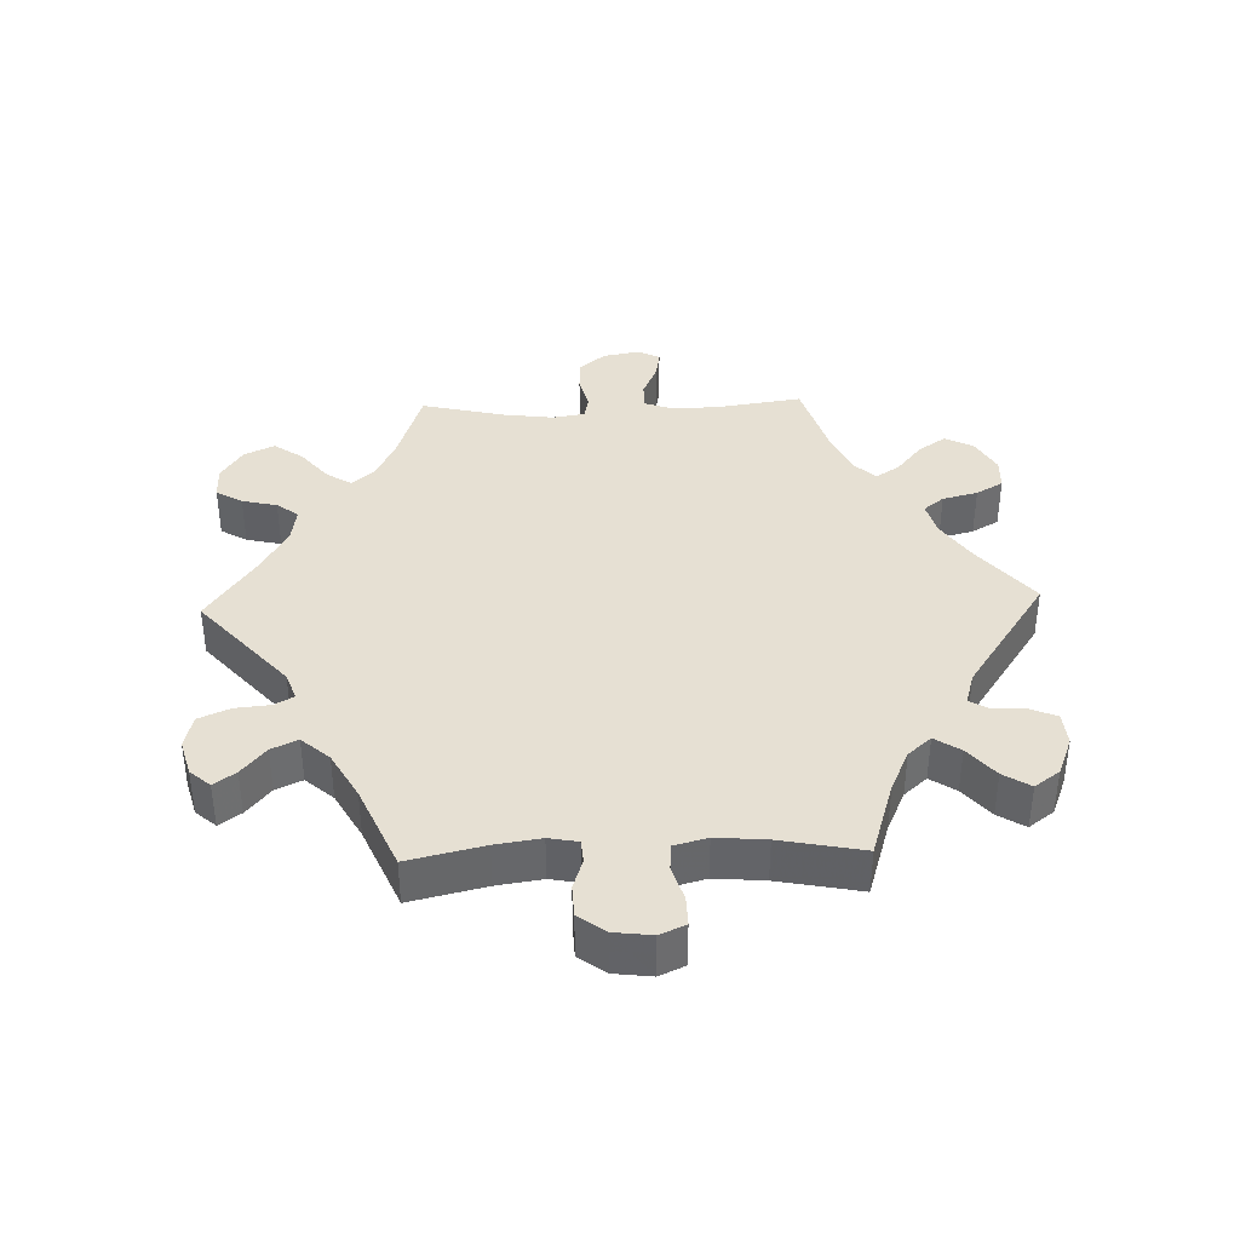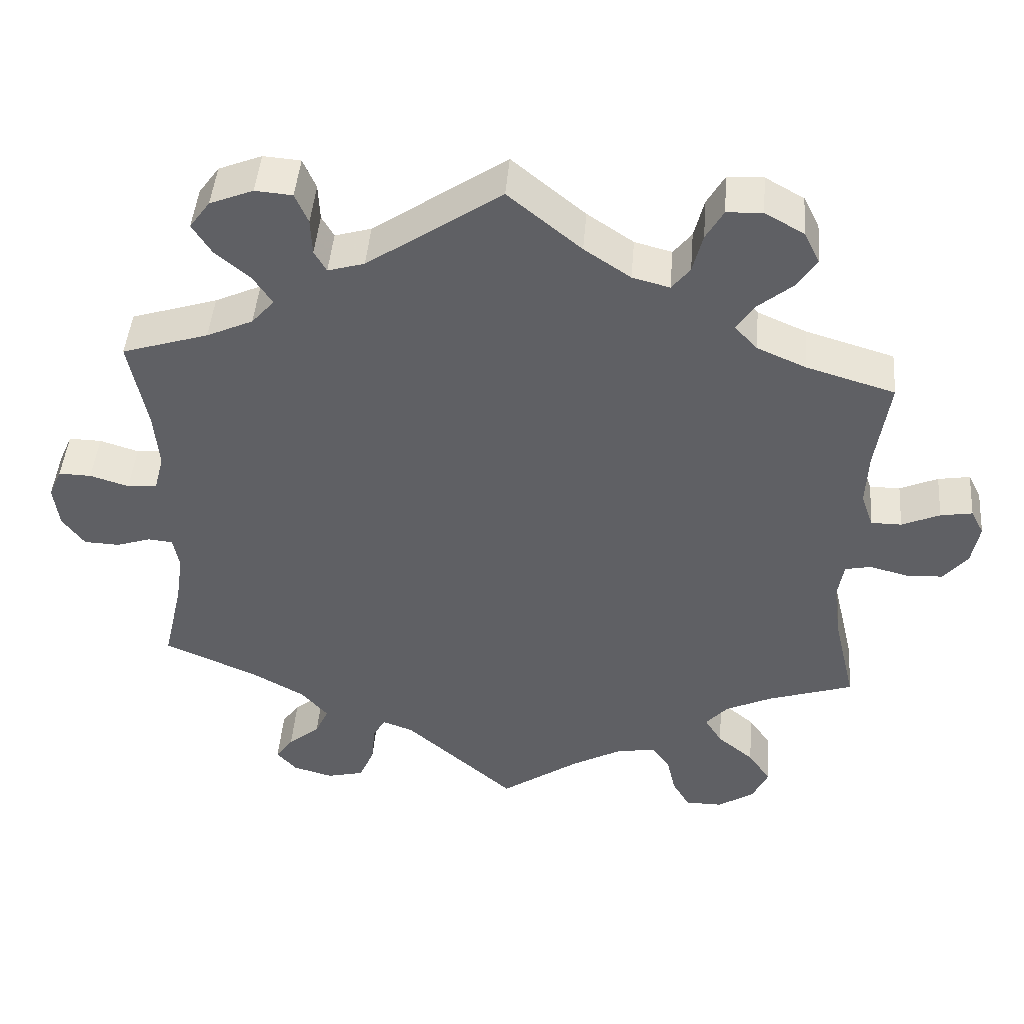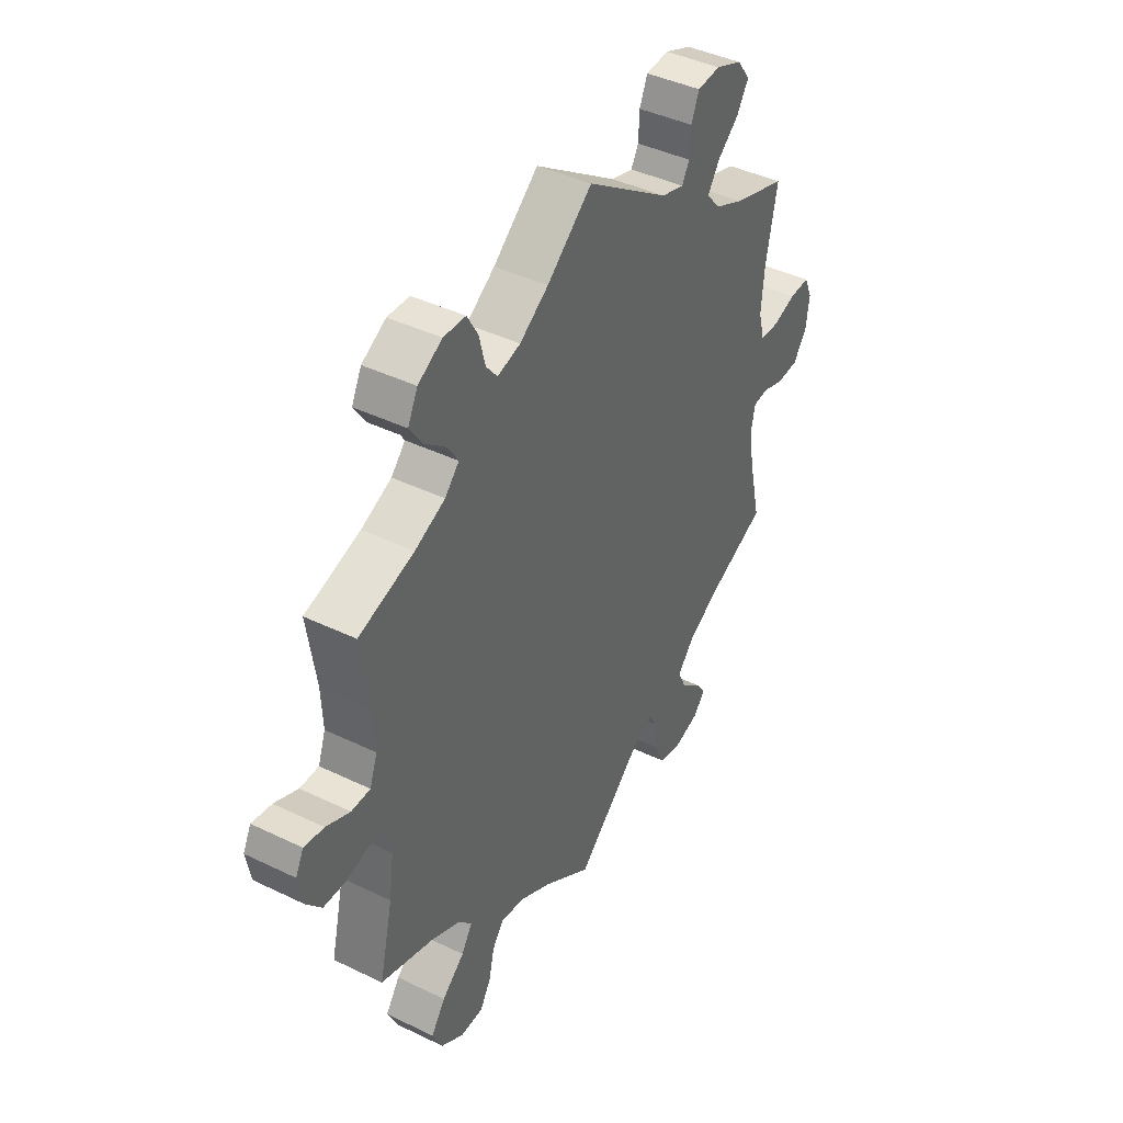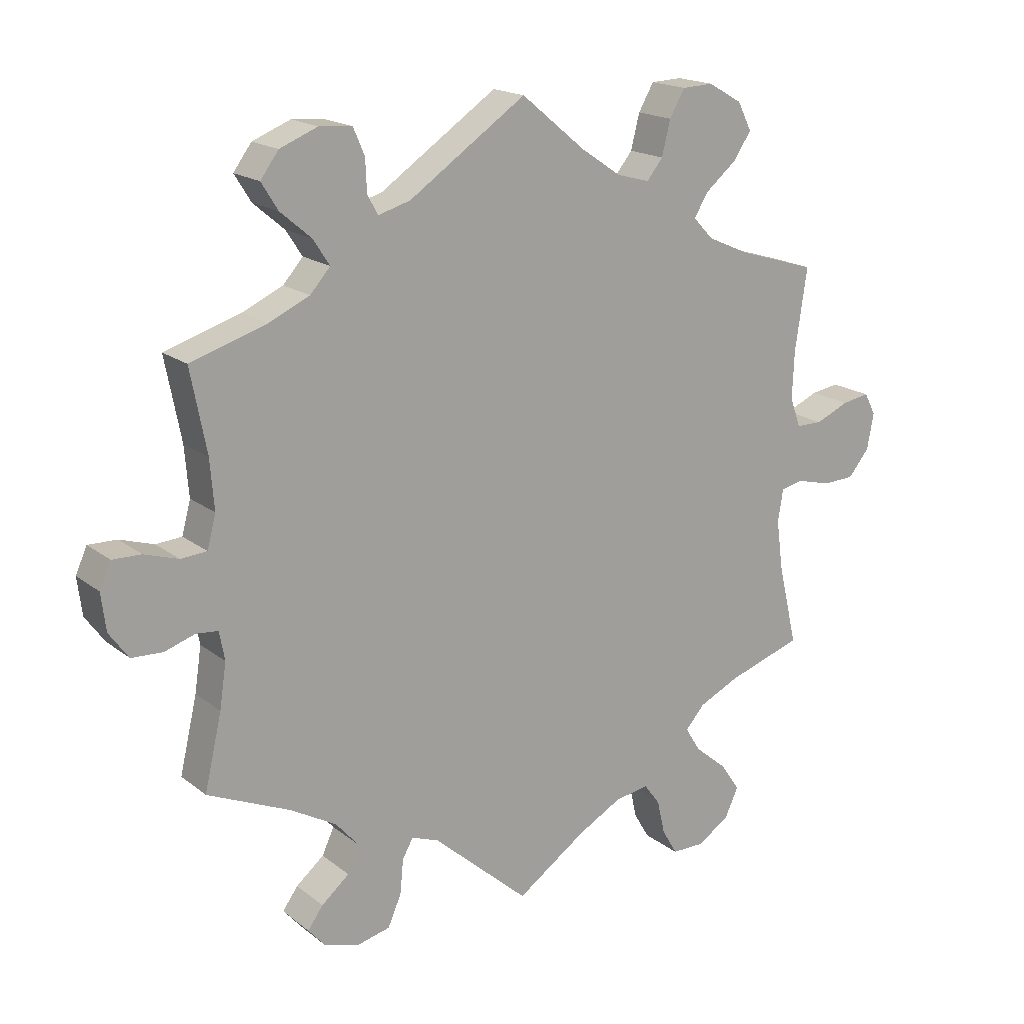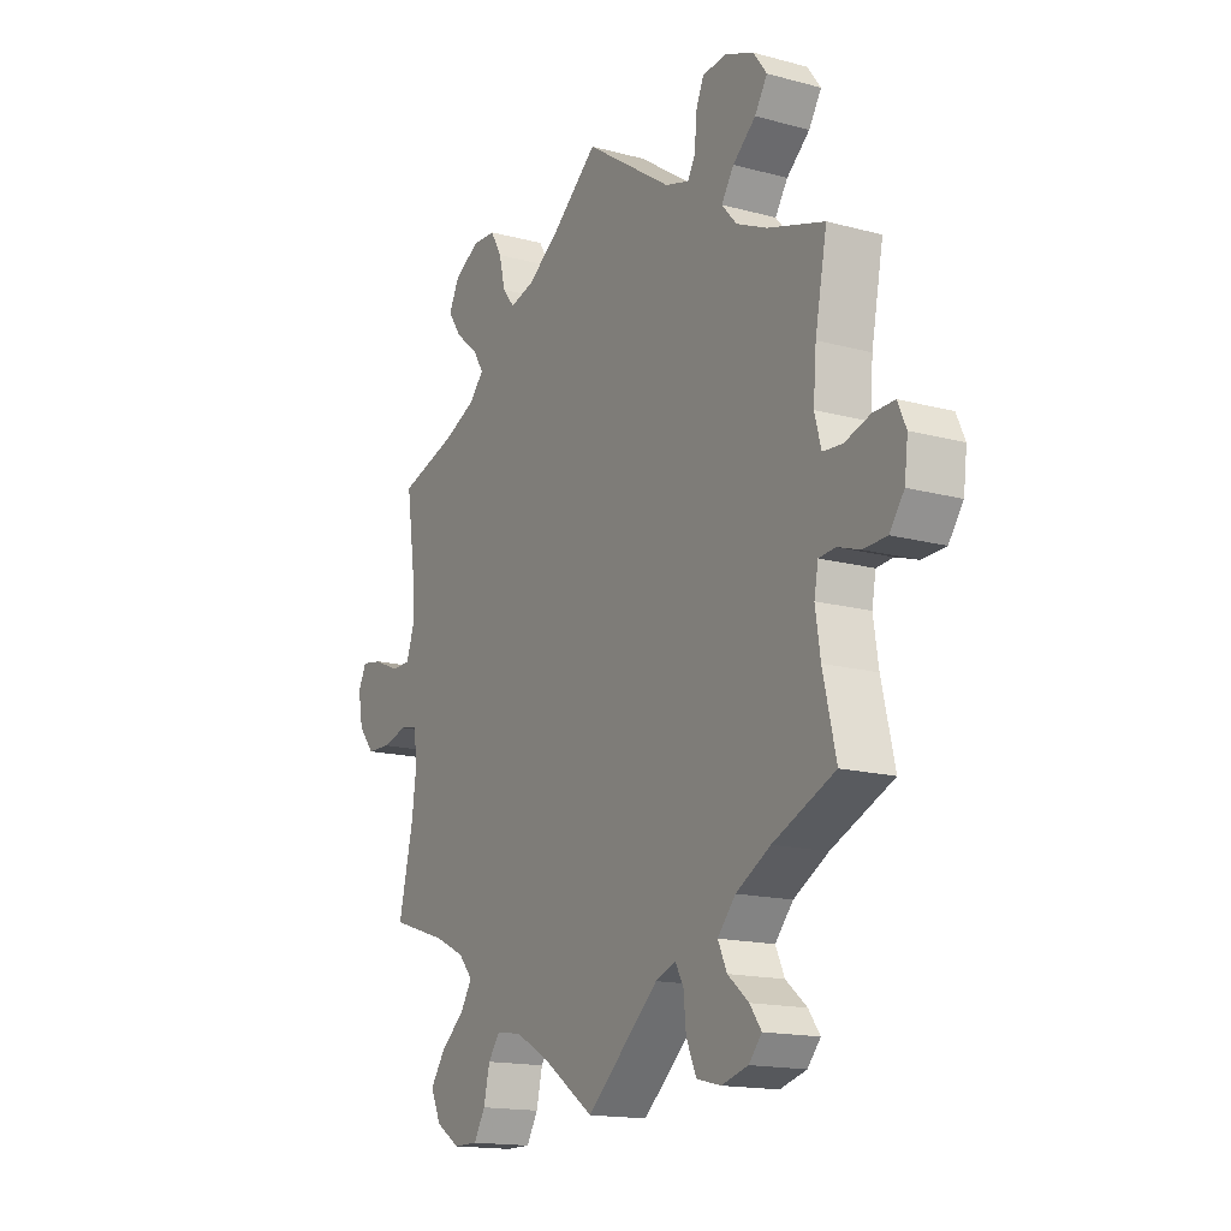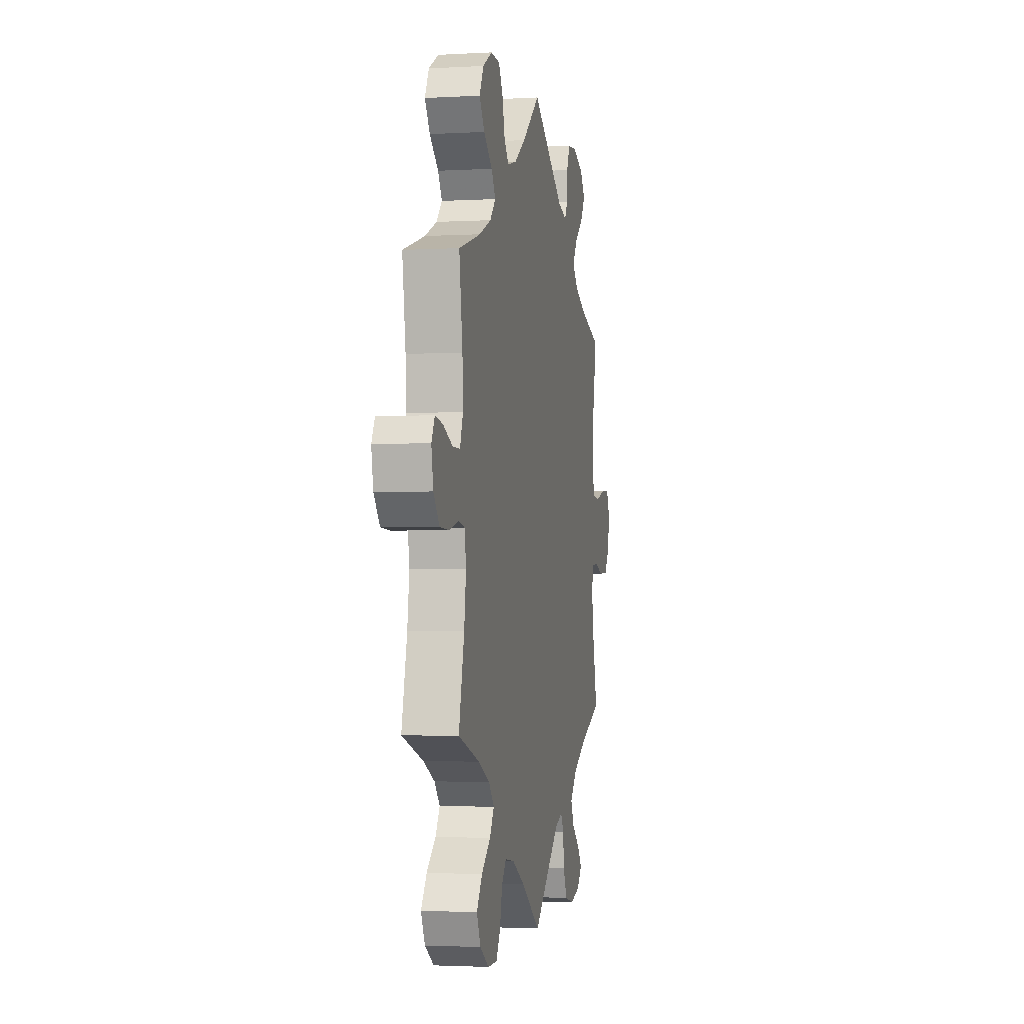
<metadata>
{"format":"obj","ext":"obj","renderer":"f3d","projection":"perspective","resolution":1024,"background":"white","views":[{"elev":38.4,"azim":-91.9,"up":"+Y"},{"elev":45.3,"azim":4.6,"up":"+Z"},{"elev":42.2,"azim":120.1,"up":"+Z"},{"elev":17.8,"azim":-34.3,"up":"+Z"},{"elev":-15.9,"azim":-119.3,"up":"+Z"},{"elev":-2.5,"azim":101.3,"up":"+Z"}]}
</metadata>
<code>
v -0.475 0.07 -0.177
v -0.465 0.07 -0.11
v -0.473 0.07 -0.067
v -0.506 0.07 -0.064
v -0.551 0.07 -0.079
v -0.598 0.07 -0.077
v -0.627 0.07 -0.037
v -0.634 0.07 0.019
v -0.617 0.07 0.057
v -0.574 0.07 0.056
v -0.523 0.07 0.04
v -0.484 0.07 0.043
v -0.471 0.07 0.092
v -0.477 0.07 0.166
v -0.501 0.07 0.289
v -0.387 0.07 0.325
v -0.326 0.07 0.353
v -0.296 0.07 0.387
v -0.321 0.07 0.425
v -0.367 0.07 0.464
v -0.392 0.07 0.504
v -0.365 0.07 0.541
v -0.308 0.07 0.564
v -0.259 0.07 0.56
v -0.242 0.07 0.52
v -0.24 0.07 0.472
v -0.224 0.07 0.444
v -0.176 0.07 0.458
v 0 0.07 0.578
v 0.096 0.07 0.499
v 0.157 0.07 0.458
v 0.206 0.07 0.445
v 0.23 0.07 0.475
v 0.243 0.07 0.527
v 0.266 0.07 0.567
v 0.313 0.07 0.569
v 0.364 0.07 0.54
v 0.385 0.07 0.498
v 0.358 0.07 0.458
v 0.312 0.07 0.42
v 0.29 0.07 0.385
v 0.32 0.07 0.353
v 0.384 0.07 0.325
v 0.501 0.07 0.29
v 0.483 0.07 0.167
v 0.48 0.07 0.096
v 0.496 0.07 0.051
v 0.536 0.07 0.051
v 0.586 0.07 0.073
v 0.628 0.07 0.08
v 0.645 0.07 0.047
v 0.635 0.07 -0.007
v 0.603 0.07 -0.046
v 0.555 0.07 -0.048
v 0.504 0.07 -0.035
v 0.47 0.07 -0.042
v 0.462 0.07 -0.091
v 0.472 0.07 -0.166
v 0.501 0.07 -0.289
v 0.388 0.07 -0.326
v 0.327 0.07 -0.355
v 0.298 0.07 -0.388
v 0.321 0.07 -0.425
v 0.369 0.07 -0.465
v 0.399 0.07 -0.508
v 0.378 0.07 -0.553
v 0.33 0.07 -0.584
v 0.281 0.07 -0.584
v 0.258 0.07 -0.545
v 0.246 0.07 -0.493
v 0.222 0.07 -0.461
v 0.171 0.07 -0.469
v 0.104 0.07 -0.506
v 0 0.07 -0.578
v -0.145 0.07 -0.45
v -0.186 0.07 -0.435
v -0.202 0.07 -0.464
v -0.207 0.07 -0.516
v -0.227 0.07 -0.562
v -0.276 0.07 -0.574
v -0.329 0.07 -0.559
v -0.355 0.07 -0.529
v -0.332 0.07 -0.497
v -0.29 0.07 -0.462
v -0.272 0.07 -0.423
v -0.308 0.07 -0.382
v -0.377 0.07 -0.343
v -0.501 0.07 -0.289
v -0.475 0 -0.177
v -0.465 0 -0.11
v -0.473 0 -0.067
v -0.506 0 -0.064
v -0.551 0 -0.079
v -0.598 0 -0.077
v -0.627 0 -0.037
v -0.634 0 0.019
v -0.617 0 0.057
v -0.574 0 0.056
v -0.523 0 0.04
v -0.484 0 0.043
v -0.471 0 0.092
v -0.477 0 0.166
v -0.501 0 0.289
v -0.387 0 0.325
v -0.326 0 0.353
v -0.296 0 0.387
v -0.321 0 0.425
v -0.367 0 0.464
v -0.392 0 0.504
v -0.365 0 0.541
v -0.308 0 0.564
v -0.259 0 0.56
v -0.242 0 0.52
v -0.24 0 0.472
v -0.224 0 0.444
v -0.176 0 0.458
v 0 0 0.578
v 0.096 0 0.499
v 0.157 0 0.458
v 0.206 0 0.445
v 0.23 0 0.475
v 0.243 0 0.527
v 0.266 0 0.567
v 0.313 0 0.569
v 0.364 0 0.54
v 0.385 0 0.498
v 0.358 0 0.458
v 0.312 0 0.42
v 0.29 0 0.385
v 0.32 0 0.353
v 0.384 0 0.325
v 0.501 0 0.29
v 0.483 0 0.167
v 0.48 0 0.096
v 0.496 0 0.051
v 0.536 0 0.051
v 0.586 0 0.073
v 0.628 0 0.08
v 0.645 0 0.047
v 0.635 0 -0.007
v 0.603 0 -0.046
v 0.555 0 -0.048
v 0.504 0 -0.035
v 0.47 0 -0.042
v 0.462 0 -0.091
v 0.472 0 -0.166
v 0.501 0 -0.289
v 0.388 0 -0.326
v 0.327 0 -0.355
v 0.298 0 -0.388
v 0.321 0 -0.425
v 0.369 0 -0.465
v 0.399 0 -0.508
v 0.378 0 -0.553
v 0.33 0 -0.584
v 0.281 0 -0.584
v 0.258 0 -0.545
v 0.246 0 -0.493
v 0.222 0 -0.461
v 0.171 0 -0.469
v 0.104 0 -0.506
v 0 0 -0.578
v -0.145 0 -0.45
v -0.186 0 -0.435
v -0.202 0 -0.464
v -0.207 0 -0.516
v -0.227 0 -0.562
v -0.276 0 -0.574
v -0.329 0 -0.559
v -0.355 0 -0.529
v -0.332 0 -0.497
v -0.29 0 -0.462
v -0.272 0 -0.423
v -0.308 0 -0.382
v -0.377 0 -0.343
v -0.501 0 -0.289
f 87 88 1
f 86 87 1 2
f 85 86 2 3
f 81 82 83 84
f 81 84 85
f 80 81 85
f 77 78 79 80
f 76 77 80 85
f 73 74 75
f 72 73 75 76
f 71 72 76 85
f 67 68 69 70
f 67 70 71
f 66 67 71
f 63 64 65 66
f 62 63 66 71
f 61 62 71 85
f 58 59 60
f 57 58 60 61
f 56 57 61 85
f 52 53 54 55
f 52 55 56
f 51 52 56
f 48 49 50 51
f 47 48 51 56
f 46 47 56 85
f 43 44 45
f 42 43 45 46
f 41 42 46 85
f 37 38 39 40
f 33 34 35 36
f 32 33 36 37
f 28 29 30
f 27 28 30 31
f 23 24 25 26
f 23 26 27
f 22 23 27
f 19 20 21 22
f 18 19 22 27
f 17 18 27 31
f 14 15 16
f 13 14 16 17
f 12 13 17 31
f 8 9 10 11
f 8 11 12
f 7 8 12
f 4 5 6 7
f 3 4 7 12
f 32 37 40 41
f 31 32 41 85
f 3 12 31 85
f 89 176 175
f 90 89 175 174
f 91 90 174 173
f 172 171 170 169
f 173 172 169
f 173 169 168
f 168 167 166 165
f 173 168 165 164
f 163 162 161
f 164 163 161 160
f 173 164 160 159
f 158 157 156 155
f 159 158 155
f 159 155 154
f 154 153 152 151
f 159 154 151 150
f 173 159 150 149
f 148 147 146
f 149 148 146 145
f 173 149 145 144
f 143 142 141 140
f 144 143 140
f 144 140 139
f 139 138 137 136
f 144 139 136 135
f 173 144 135 134
f 133 132 131
f 134 133 131 130
f 173 134 130 129
f 128 127 126 125
f 124 123 122 121
f 125 124 121 120
f 118 117 116
f 119 118 116 115
f 114 113 112 111
f 115 114 111
f 115 111 110
f 110 109 108 107
f 115 110 107 106
f 119 115 106 105
f 104 103 102
f 105 104 102 101
f 119 105 101 100
f 99 98 97 96
f 100 99 96
f 100 96 95
f 95 94 93 92
f 100 95 92 91
f 129 128 125 120
f 173 129 120 119
f 173 119 100 91
f 1 89 90 2
f 2 90 91 3
f 3 91 92 4
f 4 92 93 5
f 5 93 94 6
f 6 94 95 7
f 7 95 96 8
f 8 96 97 9
f 9 97 98 10
f 10 98 99 11
f 11 99 100 12
f 12 100 101 13
f 13 101 102 14
f 14 102 103 15
f 15 103 104 16
f 16 104 105 17
f 17 105 106 18
f 18 106 107 19
f 19 107 108 20
f 20 108 109 21
f 21 109 110 22
f 22 110 111 23
f 23 111 112 24
f 24 112 113 25
f 25 113 114 26
f 26 114 115 27
f 27 115 116 28
f 28 116 117 29
f 29 117 118 30
f 30 118 119 31
f 31 119 120 32
f 32 120 121 33
f 33 121 122 34
f 34 122 123 35
f 35 123 124 36
f 36 124 125 37
f 37 125 126 38
f 38 126 127 39
f 39 127 128 40
f 40 128 129 41
f 41 129 130 42
f 42 130 131 43
f 43 131 132 44
f 44 132 133 45
f 45 133 134 46
f 46 134 135 47
f 47 135 136 48
f 48 136 137 49
f 49 137 138 50
f 50 138 139 51
f 51 139 140 52
f 52 140 141 53
f 53 141 142 54
f 54 142 143 55
f 55 143 144 56
f 56 144 145 57
f 57 145 146 58
f 58 146 147 59
f 59 147 148 60
f 60 148 149 61
f 61 149 150 62
f 62 150 151 63
f 63 151 152 64
f 64 152 153 65
f 65 153 154 66
f 66 154 155 67
f 67 155 156 68
f 68 156 157 69
f 69 157 158 70
f 70 158 159 71
f 71 159 160 72
f 72 160 161 73
f 73 161 162 74
f 74 162 163 75
f 75 163 164 76
f 76 164 165 77
f 77 165 166 78
f 78 166 167 79
f 79 167 168 80
f 80 168 169 81
f 81 169 170 82
f 82 170 171 83
f 83 171 172 84
f 84 172 173 85
f 85 173 174 86
f 86 174 175 87
f 87 175 176 88
f 88 176 89 1

</code>
